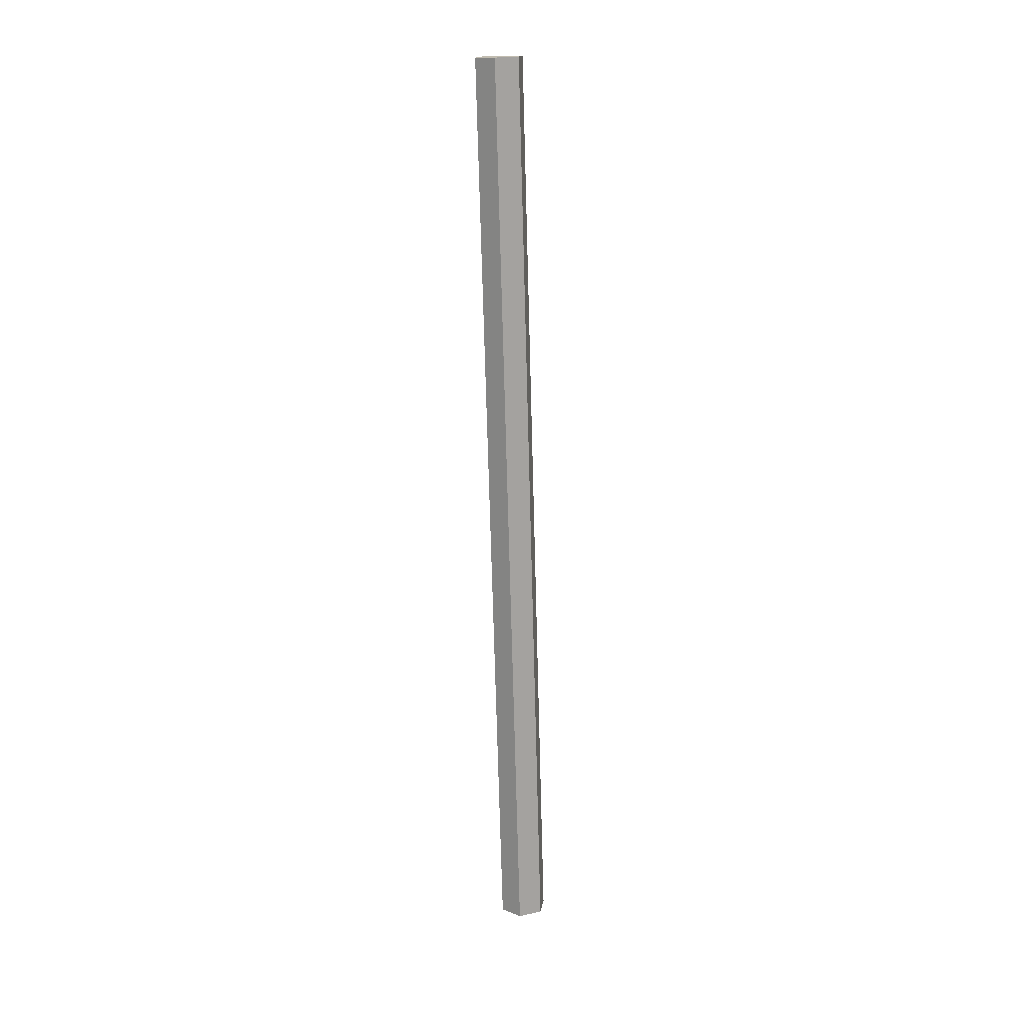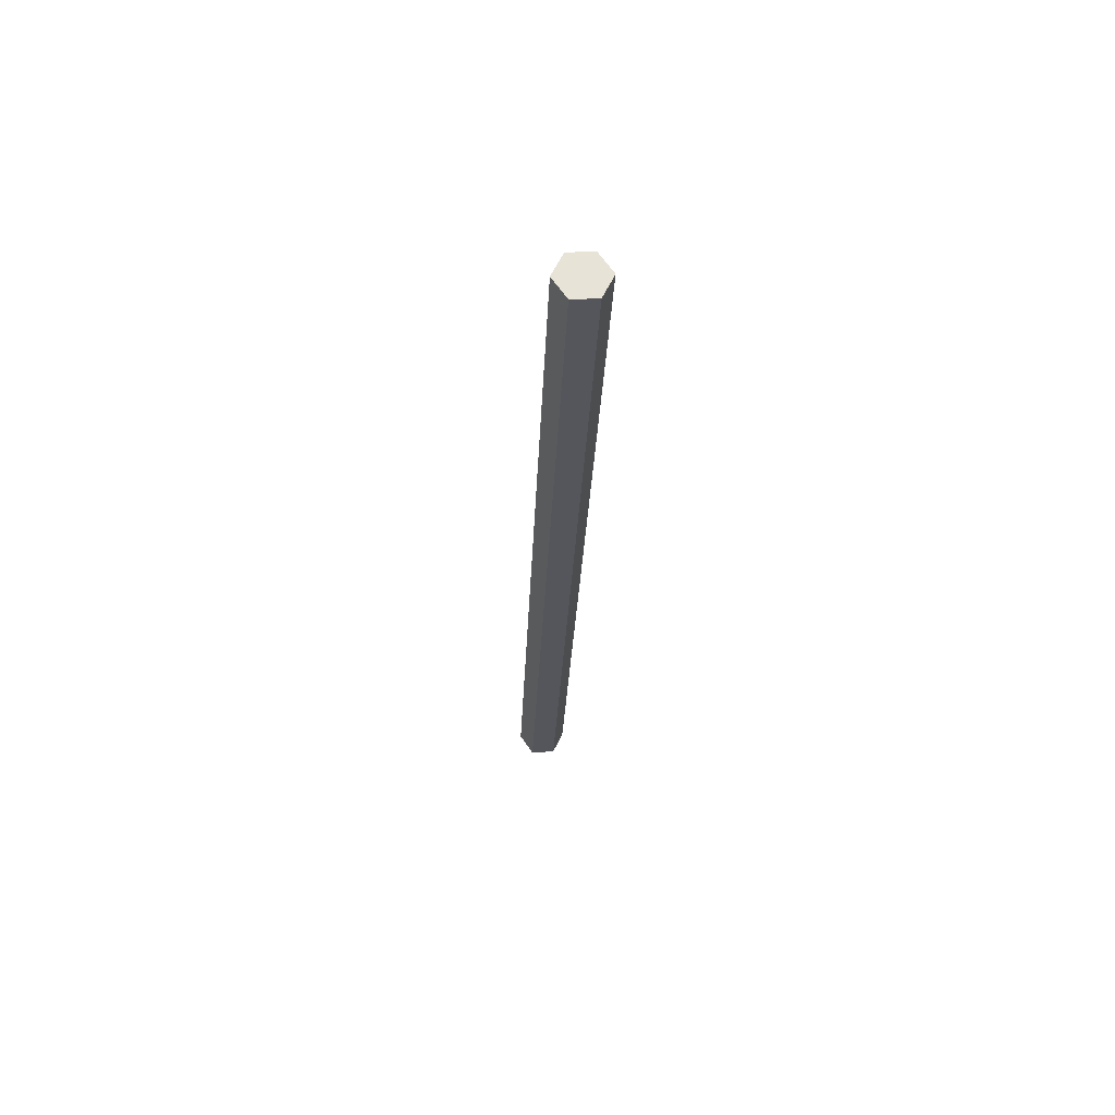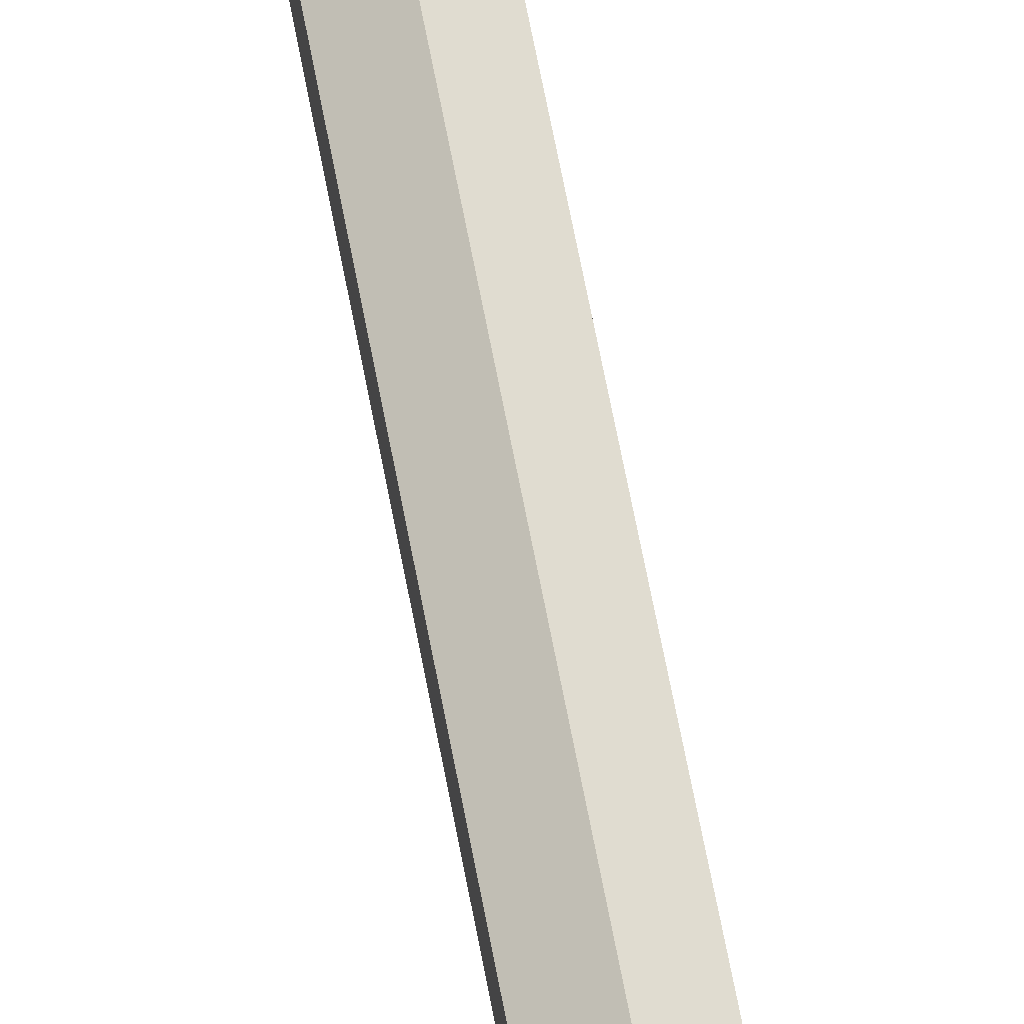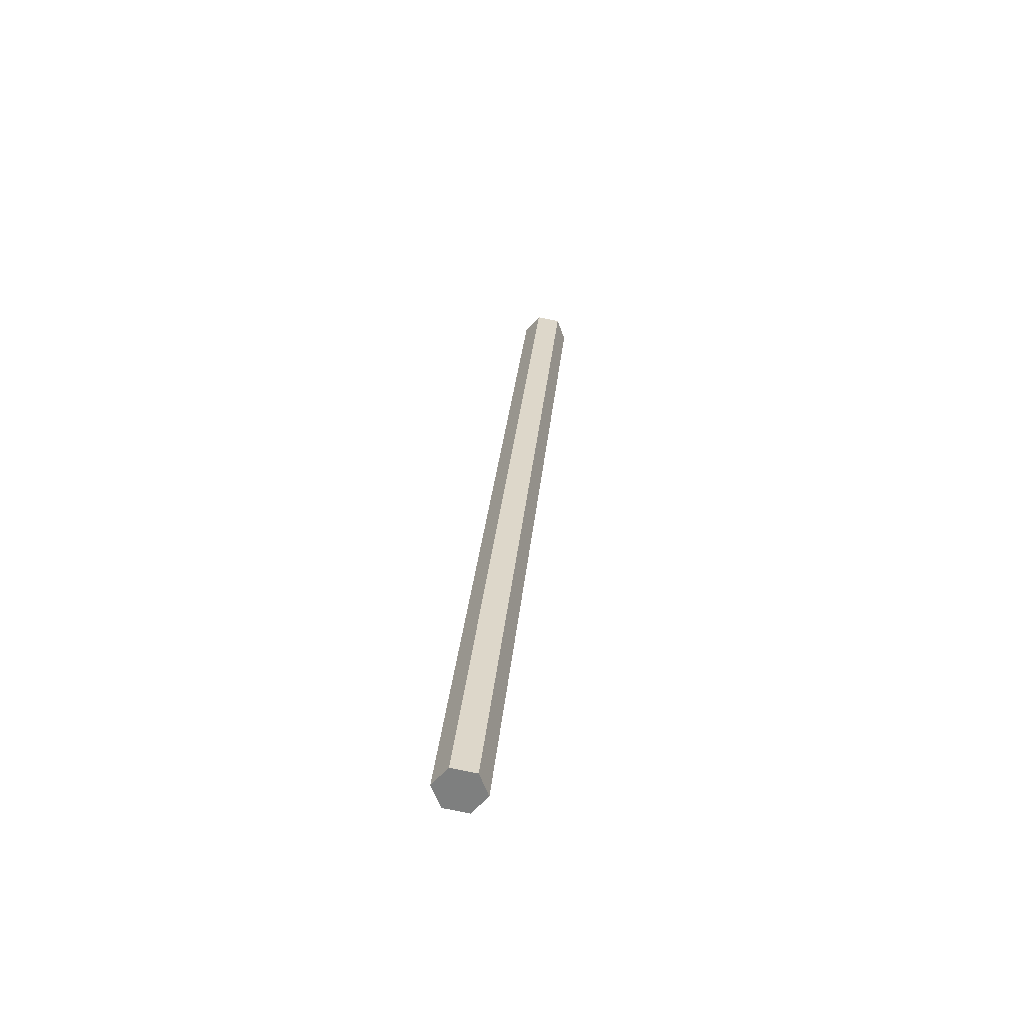
<metadata>
{"format":"obj","ext":"obj","renderer":"f3d","projection":"perspective","resolution":1024,"background":"white","views":[{"elev":11.7,"azim":-170.9,"up":"+Y"},{"elev":58.2,"azim":145.6,"up":"+Y"},{"elev":60.6,"azim":168.5,"up":"+Z"},{"elev":-60.2,"azim":80.3,"up":"+Y"}]}
</metadata>
<code>
o Pole_Cylinder.000_Pole_Cylinder.002
v -3.302 0.3936 -3.589
v -3.301 0.4325 -3.593
v -3.311 0.4321 -3.599
v -3.312 0.3932 -3.595
v -3.311 0.4311 -3.61
v -3.312 0.3921 -3.607
v -3.301 0.4304 -3.616
v -3.302 0.3915 -3.612
v -3.291 0.4308 -3.61
v -3.292 0.3919 -3.607
v -3.291 0.4319 -3.599
v -3.292 0.3929 -3.595
v -3.307 -0.000162 -3.553
v -3.317 -0.000558 -3.559
v -3.317 -0.001615 -3.571
v -3.307 -0.002275 -3.576
v -3.297 -0.001878 -3.571
v -3.297 -0.000822 -3.559
v -3.306 0.04311 -3.557
v -3.316 0.04271 -3.563
v -3.316 0.04165 -3.575
v -3.306 0.041 -3.58
v -3.296 0.04139 -3.575
v -3.296 0.04245 -3.563
v -3.296 0.08034 -3.578
v -3.296 0.08139 -3.567
v -3.303 0.2768 -3.579
v -3.303 0.3157 -3.582
v -3.313 0.3153 -3.588
v -3.313 0.2764 -3.584
v -3.302 0.3547 -3.586
v -3.312 0.3543 -3.592
v -3.306 0.07994 -3.584
v -3.316 0.0806 -3.578
v -3.316 0.08166 -3.567
v -3.315 0.1206 -3.57
v -3.315 0.1195 -3.582
v -3.304 0.2378 -3.575
v -3.314 0.2374 -3.581
v -3.306 0.08205 -3.561
v -3.305 0.1599 -3.568
v -3.304 0.1989 -3.572
v -3.314 0.1985 -3.577
v -3.315 0.1595 -3.574
v -3.314 0.1974 -3.589
v -3.315 0.1585 -3.585
v -3.305 0.121 -3.564
v -3.314 0.2364 -3.592
v -3.313 0.2753 -3.596
v -3.313 0.3143 -3.6
v -3.312 0.3532 -3.603
v -3.305 0.1189 -3.587
v -3.305 0.1578 -3.591
v -3.304 0.1968 -3.595
v -3.304 0.2357 -3.598
v -3.303 0.2747 -3.602
v -3.303 0.3136 -3.605
v -3.302 0.3525 -3.609
v -3.295 0.1193 -3.582
v -3.295 0.1582 -3.585
v -3.294 0.1972 -3.589
v -3.294 0.2361 -3.592
v -3.293 0.2751 -3.596
v -3.293 0.314 -3.6
v -3.292 0.3529 -3.603
v -3.295 0.1203 -3.57
v -3.295 0.1593 -3.574
v -3.294 0.1982 -3.577
v -3.294 0.2372 -3.581
v -3.293 0.2761 -3.584
v -3.293 0.3151 -3.588
v -3.292 0.354 -3.592
f 1 2 3 4
f 4 3 5 6
f 6 5 7 8
f 8 7 9 10
f 3 2 11 9 7 5
f 12 11 2 1
f 10 9 11 12
f 13 14 15 16 17 18
f 13 19 20 14
f 14 20 21 15
f 15 21 22 16
f 16 22 23 17
f 18 24 19 13
f 17 23 24 18
f 23 25 26 24
f 27 28 29 30
f 28 31 32 29
f 22 33 25 23
f 21 34 33 22
f 35 36 37 34
f 20 35 34 21
f 38 27 30 39
f 19 40 35 20
f 41 42 43 44
f 44 43 45 46
f 24 26 40 19
f 42 38 39 43
f 31 1 4 32
f 47 41 44 36
f 36 44 46 37
f 40 47 36 35
f 43 39 48 45
f 39 30 49 48
f 30 29 50 49
f 29 32 51 50
f 32 4 6 51
f 34 37 52 33
f 37 46 53 52
f 46 45 54 53
f 45 48 55 54
f 48 49 56 55
f 49 50 57 56
f 50 51 58 57
f 51 6 8 58
f 33 52 59 25
f 52 53 60 59
f 53 54 61 60
f 54 55 62 61
f 55 56 63 62
f 56 57 64 63
f 57 58 65 64
f 58 8 10 65
f 26 66 47 40
f 66 67 41 47
f 67 68 42 41
f 68 69 38 42
f 69 70 27 38
f 70 71 28 27
f 71 72 31 28
f 72 12 1 31
f 25 59 66 26
f 59 60 67 66
f 60 61 68 67
f 61 62 69 68
f 62 63 70 69
f 63 64 71 70
f 64 65 72 71
f 65 10 12 72

</code>
